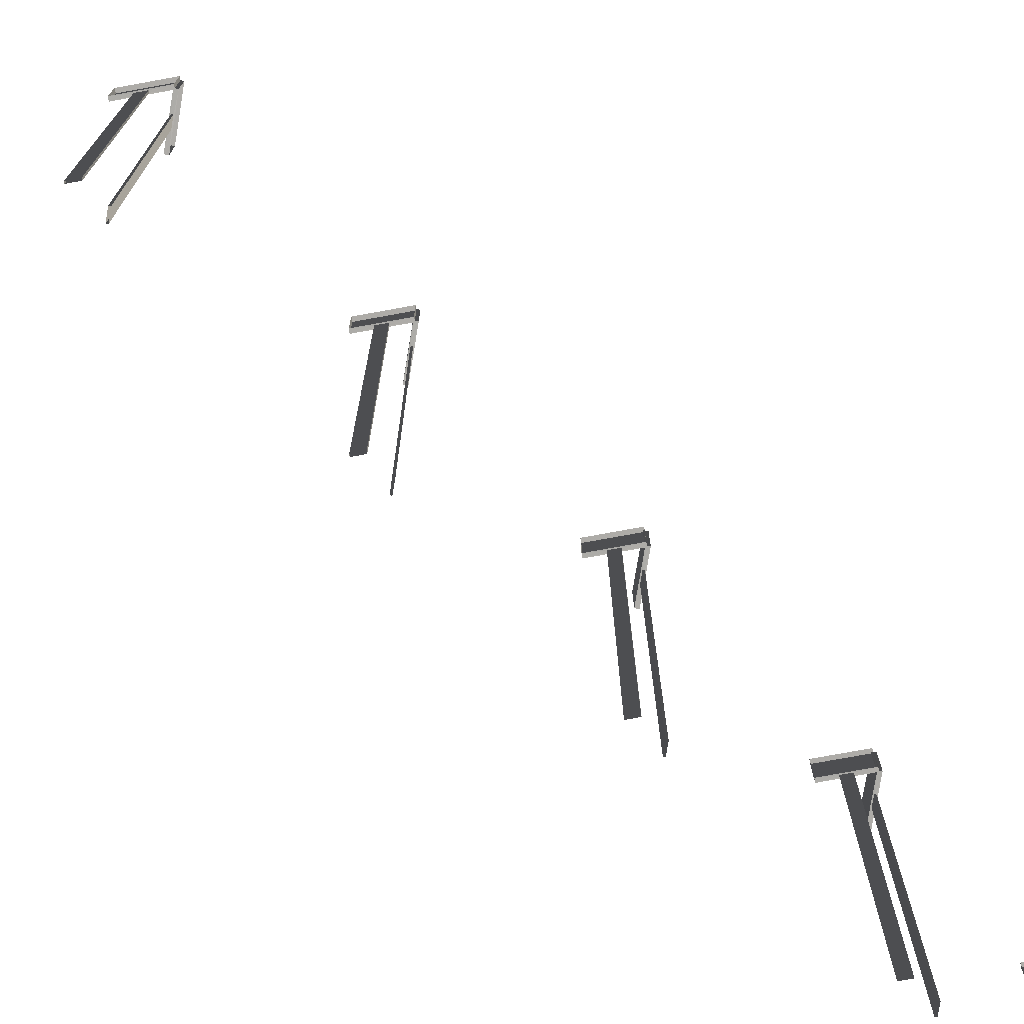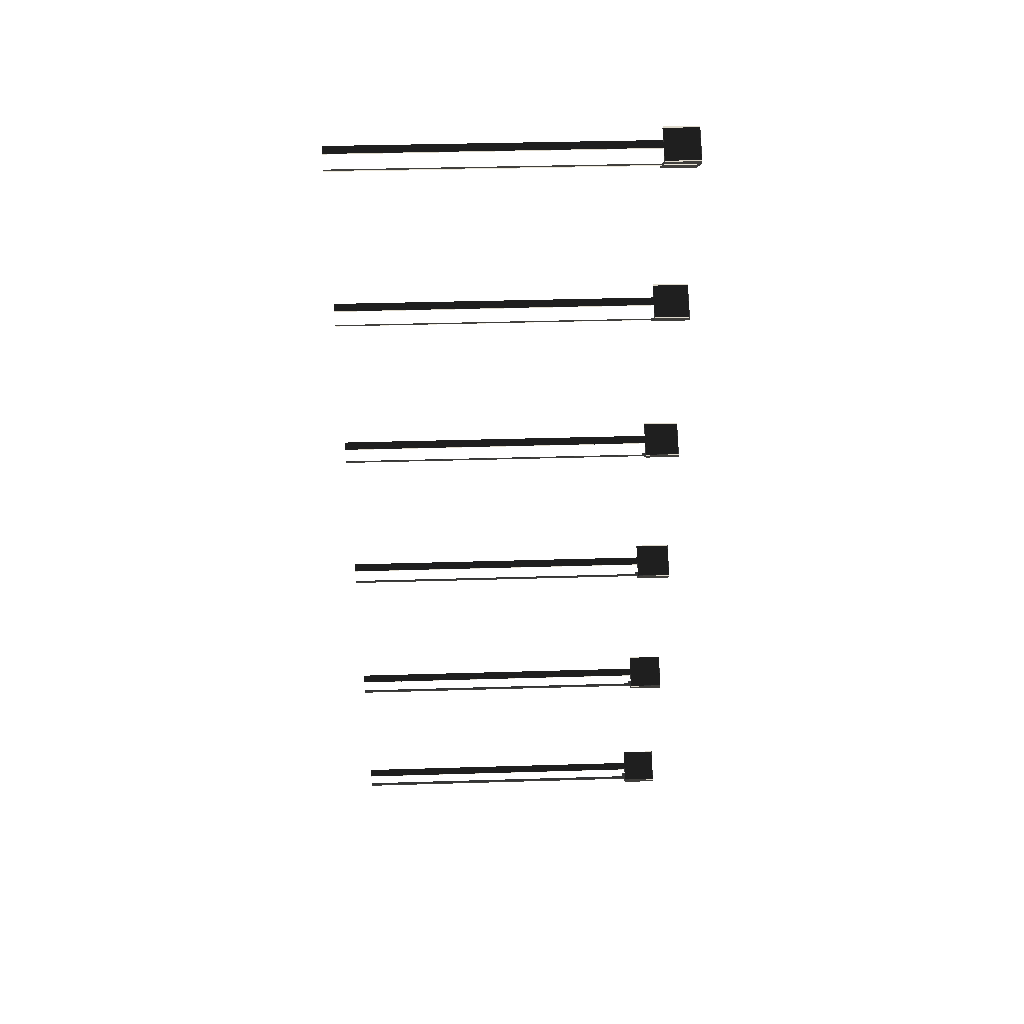
<metadata>
{"format":"obj","ext":"obj","renderer":"f3d","projection":"perspective","resolution":1024,"background":"white","views":[{"elev":-76.8,"azim":45.3,"up":"+Y"},{"elev":40.3,"azim":87.9,"up":"+Z"}]}
</metadata>
<code>
v 0.1168 -0.1616 -0.115
v 0.1168 0.1616 -0.115
v -0.148 0.1616 0.07039
v -0.148 -0.1616 0.07039
v -0.1324 -0.1616 0.09267
v -0.148 -0.1616 0.07039
v -0.148 0.1616 0.07039
v -0.1324 0.1616 0.09267
v -0.1324 0.1616 0.09267
v -0.148 0.1616 0.07039
v 0.1168 0.1616 -0.115
v 0.1324 0.1616 -0.09267
v 0.1324 0.1616 -0.09267
v 0.1168 0.1616 -0.115
v 0.1168 -0.1616 -0.115
v 0.1324 -0.1616 -0.09267
v 0.1324 -0.1616 -0.09267
v 0.0258 -0.1619 -0.02736
v -0.0345 -0.1619 0.01489
v -0.1324 -0.1616 0.09267
v -0.1324 -0.1616 0.09267
v -0.0345 -0.1619 0.01489
v -0.04143 -0.1619 0.005016
v -0.148 -0.1616 0.07039
v -0.148 -0.1616 0.07039
v -0.04143 -0.1619 0.005016
v 0.0189 -0.1619 -0.03719
v 0.1168 -0.1616 -0.115
v 0.1168 -0.1616 -0.115
v 0.0189 -0.1619 -0.03719
v 0.0258 -0.1619 -0.02736
v 0.1324 -0.1616 -0.09267
v 0.0258 -0.1619 -0.02736
v 0.0258 -3.091 -0.02736
v -0.0345 -3.091 0.01489
v -0.0345 -0.1619 0.01489
v -0.0345 -0.1619 0.01489
v -0.0345 -3.091 0.01489
v -0.04143 -3.091 0.005016
v -0.04143 -0.1619 0.005016
v -0.04143 -0.1619 0.005016
v -0.04143 -3.091 0.005016
v 0.0189 -3.091 -0.03719
v 0.0189 -0.1619 -0.03719
v 0.0189 -0.1619 -0.03719
v 0.0189 -3.091 -0.03719
v 0.0258 -3.091 -0.02736
v 0.0258 -0.1619 -0.02736
v 0.1161 -0.1616 -0.1032
v -0.1475 -0.1616 -0.2902
v -0.1475 0.1616 -0.2902
v 0.1161 0.1616 -0.1032
v -0.1475 -0.1616 -0.2902
v -0.1318 -0.1616 -0.3124
v -0.1318 0.1616 -0.3124
v -0.1475 0.1616 -0.2902
v -0.1475 0.1616 -0.2902
v -0.1318 0.1616 -0.3124
v 0.1319 0.1616 -0.1254
v 0.1161 0.1616 -0.1032
v 0.1161 0.1616 -0.1032
v 0.1319 0.1616 -0.1254
v 0.1319 -0.1616 -0.1254
v 0.1161 -0.1616 -0.1032
v 0.1161 -0.1616 -0.1032
v 0.01873 -0.1619 -0.1816
v -0.04131 -0.1619 -0.2242
v -0.1475 -0.1616 -0.2902
v -0.1475 -0.1616 -0.2902
v -0.04131 -0.1619 -0.2242
v -0.03438 -0.1619 -0.234
v -0.1318 -0.1616 -0.3124
v -0.1318 -0.1616 -0.3124
v -0.03438 -0.1619 -0.234
v 0.02568 -0.1619 -0.1914
v 0.1319 -0.1616 -0.1254
v 0.1319 -0.1616 -0.1254
v 0.02568 -0.1619 -0.1914
v 0.01873 -0.1619 -0.1816
v 0.1161 -0.1616 -0.1032
v 0.01873 -0.1619 -0.1816
v 0.01873 -3.091 -0.1816
v -0.04131 -3.091 -0.2242
v -0.04131 -0.1619 -0.2242
v -0.04131 -0.1619 -0.2242
v -0.04131 -3.091 -0.2242
v -0.03438 -3.091 -0.234
v -0.03438 -0.1619 -0.234
v -0.03438 -0.1619 -0.234
v -0.03438 -3.091 -0.234
v 0.02568 -3.091 -0.1914
v 0.02568 -0.1619 -0.1914
v 0.02568 -0.1619 -0.1914
v 0.02568 -3.091 -0.1914
v 0.01873 -3.091 -0.1816
v 0.01873 -0.1619 -0.1816
v 0.1168 -0.1616 1.438
v 0.1168 0.1616 1.438
v -0.148 0.1616 1.624
v -0.148 -0.1616 1.624
v -0.1324 -0.1616 1.646
v -0.148 -0.1616 1.624
v -0.148 0.1616 1.624
v -0.1324 0.1616 1.646
v -0.1324 0.1616 1.646
v -0.148 0.1616 1.624
v 0.1168 0.1616 1.438
v 0.1324 0.1616 1.461
v 0.1324 0.1616 1.461
v 0.1168 0.1616 1.438
v 0.1168 -0.1616 1.438
v 0.1324 -0.1616 1.461
v 0.1324 -0.1616 1.461
v 0.02578 -0.1619 1.526
v -0.03452 -0.1619 1.568
v -0.1324 -0.1616 1.646
v -0.1324 -0.1616 1.646
v -0.03452 -0.1619 1.568
v -0.04143 -0.1619 1.558
v -0.148 -0.1616 1.624
v -0.148 -0.1616 1.624
v -0.04143 -0.1619 1.558
v 0.01891 -0.1619 1.516
v 0.1168 -0.1616 1.438
v 0.1168 -0.1616 1.438
v 0.01891 -0.1619 1.516
v 0.02578 -0.1619 1.526
v 0.1324 -0.1616 1.461
v 0.02578 -0.1619 1.526
v 0.02578 -3.091 1.526
v -0.03452 -3.091 1.568
v -0.03452 -0.1619 1.568
v -0.03452 -0.1619 1.568
v -0.03452 -3.091 1.568
v -0.04143 -3.091 1.558
v -0.04143 -0.1619 1.558
v -0.04143 -0.1619 1.558
v -0.04143 -3.091 1.558
v 0.01891 -3.091 1.516
v 0.01891 -0.1619 1.516
v 0.01891 -0.1619 1.516
v 0.01891 -3.091 1.516
v 0.02578 -3.091 1.526
v 0.02578 -0.1619 1.526
v 0.1161 -0.1616 1.45
v -0.1476 -0.1616 1.263
v -0.1476 0.1616 1.263
v 0.1161 0.1616 1.45
v -0.1476 -0.1616 1.263
v -0.1318 -0.1616 1.241
v -0.1318 0.1616 1.241
v -0.1476 0.1616 1.263
v -0.1476 0.1616 1.263
v -0.1318 0.1616 1.241
v 0.1319 0.1616 1.428
v 0.1161 0.1616 1.45
v 0.1161 0.1616 1.45
v 0.1319 0.1616 1.428
v 0.1319 -0.1616 1.428
v 0.1161 -0.1616 1.45
v 0.1161 -0.1616 1.45
v 0.01873 -0.1619 1.372
v -0.04131 -0.1619 1.329
v -0.1476 -0.1616 1.263
v -0.1476 -0.1616 1.263
v -0.04131 -0.1619 1.329
v -0.03438 -0.1619 1.319
v -0.1318 -0.1616 1.241
v -0.1318 -0.1616 1.241
v -0.03438 -0.1619 1.319
v 0.02569 -0.1619 1.362
v 0.1319 -0.1616 1.428
v 0.1319 -0.1616 1.428
v 0.02569 -0.1619 1.362
v 0.01873 -0.1619 1.372
v 0.1161 -0.1616 1.45
v 0.01873 -0.1619 1.372
v 0.01873 -3.091 1.372
v -0.04131 -3.091 1.329
v -0.04131 -0.1619 1.329
v -0.04131 -0.1619 1.329
v -0.04131 -3.091 1.329
v -0.03438 -3.091 1.319
v -0.03438 -0.1619 1.319
v -0.03438 -0.1619 1.319
v -0.03438 -3.091 1.319
v 0.02569 -3.091 1.362
v 0.02569 -0.1619 1.362
v 0.02569 -0.1619 1.362
v 0.02569 -3.091 1.362
v 0.01873 -3.091 1.372
v 0.01873 -0.1619 1.372
v 0.1167 -0.1616 3.08
v 0.1167 0.1616 3.08
v -0.148 0.1616 3.266
v -0.148 -0.1616 3.266
v -0.1324 -0.1616 3.288
v -0.148 -0.1616 3.266
v -0.148 0.1616 3.266
v -0.1324 0.1616 3.288
v -0.1324 0.1616 3.288
v -0.148 0.1616 3.266
v 0.1167 0.1616 3.08
v 0.1324 0.1616 3.103
v 0.1324 0.1616 3.103
v 0.1167 0.1616 3.08
v 0.1167 -0.1616 3.08
v 0.1324 -0.1616 3.103
v 0.1324 -0.1616 3.103
v 0.02581 -0.1619 3.168
v -0.03453 -0.1619 3.21
v -0.1324 -0.1616 3.288
v -0.1324 -0.1616 3.288
v -0.03453 -0.1619 3.21
v -0.04142 -0.1619 3.2
v -0.148 -0.1616 3.266
v -0.148 -0.1616 3.266
v -0.04142 -0.1619 3.2
v 0.01887 -0.1619 3.158
v 0.1167 -0.1616 3.08
v 0.1167 -0.1616 3.08
v 0.01887 -0.1619 3.158
v 0.02581 -0.1619 3.168
v 0.1324 -0.1616 3.103
v 0.02581 -0.1619 3.168
v 0.02581 -3.091 3.168
v -0.03453 -3.091 3.21
v -0.03453 -0.1619 3.21
v -0.03453 -0.1619 3.21
v -0.03453 -3.091 3.21
v -0.04142 -3.091 3.2
v -0.04142 -0.1619 3.2
v -0.04142 -0.1619 3.2
v -0.04142 -3.091 3.2
v 0.01887 -3.091 3.158
v 0.01887 -0.1619 3.158
v 0.01887 -0.1619 3.158
v 0.01887 -3.091 3.158
v 0.02581 -3.091 3.168
v 0.02581 -0.1619 3.168
v 0.1161 -0.1616 3.092
v -0.1475 -0.1616 2.905
v -0.1475 0.1616 2.905
v 0.1161 0.1616 3.092
v -0.1475 -0.1616 2.905
v -0.1318 -0.1616 2.883
v -0.1318 0.1616 2.883
v -0.1475 0.1616 2.905
v -0.1475 0.1616 2.905
v -0.1318 0.1616 2.883
v 0.1319 0.1616 3.07
v 0.1161 0.1616 3.092
v 0.1161 0.1616 3.092
v 0.1319 0.1616 3.07
v 0.1319 -0.1616 3.07
v 0.1161 -0.1616 3.092
v 0.1161 -0.1616 3.092
v 0.01874 -0.1619 3.014
v -0.04135 -0.1619 2.971
v -0.1475 -0.1616 2.905
v -0.1475 -0.1616 2.905
v -0.04135 -0.1619 2.971
v -0.03435 -0.1619 2.961
v -0.1318 -0.1616 2.883
v -0.1318 -0.1616 2.883
v -0.03435 -0.1619 2.961
v 0.02569 -0.1619 3.004
v 0.1319 -0.1616 3.07
v 0.1319 -0.1616 3.07
v 0.02569 -0.1619 3.004
v 0.01874 -0.1619 3.014
v 0.1161 -0.1616 3.092
v 0.01874 -0.1619 3.014
v 0.01874 -3.091 3.014
v -0.04135 -3.091 2.971
v -0.04135 -0.1619 2.971
v -0.04135 -0.1619 2.971
v -0.04135 -3.091 2.971
v -0.03435 -3.091 2.961
v -0.03435 -0.1619 2.961
v -0.03435 -0.1619 2.961
v -0.03435 -3.091 2.961
v 0.02569 -3.091 3.004
v 0.02569 -0.1619 3.004
v 0.02569 -0.1619 3.004
v 0.02569 -3.091 3.004
v 0.01874 -3.091 3.014
v 0.01874 -0.1619 3.014
v 0.1168 -0.1616 4.679
v 0.1168 0.1616 4.679
v -0.148 0.1616 4.864
v -0.148 -0.1616 4.864
v -0.1324 -0.1616 4.887
v -0.148 -0.1616 4.864
v -0.148 0.1616 4.864
v -0.1324 0.1616 4.887
v -0.1324 0.1616 4.887
v -0.148 0.1616 4.864
v 0.1168 0.1616 4.679
v 0.1324 0.1616 4.701
v 0.1324 0.1616 4.701
v 0.1168 0.1616 4.679
v 0.1168 -0.1616 4.679
v 0.1324 -0.1616 4.701
v 0.1324 -0.1616 4.701
v 0.02577 -0.1619 4.767
v -0.03453 -0.1619 4.809
v -0.1324 -0.1616 4.887
v -0.1324 -0.1616 4.887
v -0.03453 -0.1619 4.809
v -0.0414 -0.1619 4.799
v -0.148 -0.1616 4.864
v -0.148 -0.1616 4.864
v -0.0414 -0.1619 4.799
v 0.0189 -0.1619 4.757
v 0.1168 -0.1616 4.679
v 0.1168 -0.1616 4.679
v 0.0189 -0.1619 4.757
v 0.02577 -0.1619 4.767
v 0.1324 -0.1616 4.701
v 0.02577 -0.1619 4.767
v 0.02581 -3.091 4.767
v -0.03453 -3.091 4.809
v -0.03453 -0.1619 4.809
v -0.03453 -0.1619 4.809
v -0.03453 -3.091 4.809
v -0.0414 -3.091 4.799
v -0.0414 -0.1619 4.799
v -0.0414 -0.1619 4.799
v -0.0414 -3.091 4.799
v 0.0189 -3.091 4.757
v 0.0189 -0.1619 4.757
v 0.0189 -0.1619 4.757
v 0.0189 -3.091 4.757
v 0.02581 -3.091 4.767
v 0.02577 -0.1619 4.767
v 0.1161 -0.1616 4.691
v -0.1475 -0.1616 4.504
v -0.1475 0.1616 4.504
v 0.1161 0.1616 4.691
v -0.1475 -0.1616 4.504
v -0.1318 -0.1616 4.482
v -0.1318 0.1616 4.482
v -0.1475 0.1616 4.504
v -0.1475 0.1616 4.504
v -0.1318 0.1616 4.482
v 0.1319 0.1616 4.668
v 0.1161 0.1616 4.691
v 0.1161 0.1616 4.691
v 0.1319 0.1616 4.668
v 0.1319 -0.1616 4.668
v 0.1161 -0.1616 4.691
v 0.1161 -0.1616 4.691
v 0.01872 -0.1619 4.612
v -0.04134 -0.1619 4.57
v -0.1475 -0.1616 4.504
v -0.1475 -0.1616 4.504
v -0.04134 -0.1619 4.57
v -0.03435 -0.1619 4.56
v -0.1318 -0.1616 4.482
v -0.1318 -0.1616 4.482
v -0.03435 -0.1619 4.56
v 0.02569 -0.1619 4.603
v 0.1319 -0.1616 4.668
v 0.1319 -0.1616 4.668
v 0.02569 -0.1619 4.603
v 0.01872 -0.1619 4.612
v 0.1161 -0.1616 4.691
v 0.01872 -0.1619 4.612
v 0.01872 -3.091 4.612
v -0.04134 -3.091 4.57
v -0.04134 -0.1619 4.57
v -0.04134 -0.1619 4.57
v -0.04134 -3.091 4.57
v -0.03435 -3.091 4.56
v -0.03435 -0.1619 4.56
v -0.03435 -0.1619 4.56
v -0.03435 -3.091 4.56
v 0.02569 -3.091 4.603
v 0.02569 -0.1619 4.603
v 0.02569 -0.1619 4.603
v 0.02569 -3.091 4.603
v 0.01872 -3.091 4.612
v 0.01872 -0.1619 4.612
v 0.1168 -0.1616 6.286
v 0.1168 0.1616 6.286
v -0.148 0.1616 6.472
v -0.148 -0.1616 6.472
v -0.1324 -0.1616 6.494
v -0.148 -0.1616 6.472
v -0.148 0.1616 6.472
v -0.1324 0.1616 6.494
v -0.1324 0.1616 6.494
v -0.148 0.1616 6.472
v 0.1168 0.1616 6.286
v 0.1324 0.1616 6.309
v 0.1324 0.1616 6.309
v 0.1168 0.1616 6.286
v 0.1168 -0.1616 6.286
v 0.1324 -0.1616 6.309
v 0.1324 -0.1616 6.309
v 0.02579 -0.1619 6.374
v -0.0345 -0.1619 6.416
v -0.1324 -0.1616 6.494
v -0.1324 -0.1616 6.494
v -0.0345 -0.1619 6.416
v -0.04144 -0.1619 6.406
v -0.148 -0.1616 6.472
v -0.148 -0.1616 6.472
v -0.04144 -0.1619 6.406
v 0.0189 -0.1619 6.364
v 0.1168 -0.1616 6.286
v 0.1168 -0.1616 6.286
v 0.0189 -0.1619 6.364
v 0.02579 -0.1619 6.374
v 0.1324 -0.1616 6.309
v 0.02579 -0.1619 6.374
v 0.02579 -3.091 6.374
v -0.0345 -3.091 6.416
v -0.0345 -0.1619 6.416
v -0.0345 -0.1619 6.416
v -0.0345 -3.091 6.416
v -0.04144 -3.091 6.406
v -0.04144 -0.1619 6.406
v -0.04144 -0.1619 6.406
v -0.04144 -3.091 6.406
v 0.0189 -3.091 6.364
v 0.0189 -0.1619 6.364
v 0.0189 -0.1619 6.364
v 0.0189 -3.091 6.364
v 0.02579 -3.091 6.374
v 0.02579 -0.1619 6.374
v 0.1161 -0.1616 6.298
v -0.1475 -0.1616 6.111
v -0.1475 0.1616 6.111
v 0.1161 0.1616 6.298
v -0.1475 -0.1616 6.111
v -0.1318 -0.1616 6.089
v -0.1318 0.1616 6.089
v -0.1475 0.1616 6.111
v -0.1475 0.1616 6.111
v -0.1318 0.1616 6.089
v 0.1319 0.1616 6.276
v 0.1161 0.1616 6.298
v 0.1161 0.1616 6.298
v 0.1319 0.1616 6.276
v 0.1319 -0.1616 6.276
v 0.1161 -0.1616 6.298
v 0.1161 -0.1616 6.298
v 0.01873 -0.1619 6.22
v -0.04132 -0.1619 6.177
v -0.1475 -0.1616 6.111
v -0.1475 -0.1616 6.111
v -0.04132 -0.1619 6.177
v -0.03437 -0.1619 6.167
v -0.1318 -0.1616 6.089
v -0.1318 -0.1616 6.089
v -0.03437 -0.1619 6.167
v 0.02568 -0.1619 6.21
v 0.1319 -0.1616 6.276
v 0.1319 -0.1616 6.276
v 0.02568 -0.1619 6.21
v 0.01873 -0.1619 6.22
v 0.1161 -0.1616 6.298
v 0.01873 -0.1619 6.22
v 0.01873 -3.091 6.22
v -0.04132 -3.091 6.177
v -0.04132 -0.1619 6.177
v -0.04132 -0.1619 6.177
v -0.04132 -3.091 6.177
v -0.03437 -3.091 6.167
v -0.03437 -0.1619 6.167
v -0.03437 -0.1619 6.167
v -0.03437 -3.091 6.167
v 0.02568 -3.091 6.21
v 0.02568 -0.1619 6.21
v 0.02568 -0.1619 6.21
v 0.02568 -3.091 6.21
v 0.01873 -3.091 6.22
v 0.01873 -0.1619 6.22
v 0.1168 -0.1616 7.891
v 0.1168 0.1616 7.891
v -0.148 0.1616 8.076
v -0.148 -0.1616 8.076
v -0.1324 -0.1616 8.099
v -0.148 -0.1616 8.076
v -0.148 0.1616 8.076
v -0.1324 0.1616 8.099
v -0.1324 0.1616 8.099
v -0.148 0.1616 8.076
v 0.1168 0.1616 7.891
v 0.1324 0.1616 7.913
v 0.1324 0.1616 7.913
v 0.1168 0.1616 7.891
v 0.1168 -0.1616 7.891
v 0.1324 -0.1616 7.913
v 0.1324 -0.1616 7.913
v 0.0258 -0.1619 7.979
v -0.03454 -0.1619 8.021
v -0.1324 -0.1616 8.099
v -0.1324 -0.1616 8.099
v -0.03454 -0.1619 8.021
v -0.04143 -0.1619 8.011
v -0.148 -0.1616 8.076
v -0.148 -0.1616 8.076
v -0.04143 -0.1619 8.011
v 0.01887 -0.1619 7.969
v 0.1168 -0.1616 7.891
v 0.1168 -0.1616 7.891
v 0.01887 -0.1619 7.969
v 0.0258 -0.1619 7.979
v 0.1324 -0.1616 7.913
v 0.0258 -0.1619 7.979
v 0.0258 -3.091 7.979
v -0.03454 -3.091 8.021
v -0.03454 -0.1619 8.021
v -0.03454 -0.1619 8.021
v -0.03454 -3.091 8.021
v -0.04143 -3.091 8.011
v -0.04143 -0.1619 8.011
v -0.04143 -0.1619 8.011
v -0.04143 -3.091 8.011
v 0.01887 -3.091 7.969
v 0.01887 -0.1619 7.969
v 0.01887 -0.1619 7.969
v 0.01887 -3.091 7.969
v 0.0258 -3.091 7.979
v 0.0258 -0.1619 7.979
v 0.1161 -0.1616 7.903
v -0.1475 -0.1616 7.716
v -0.1475 0.1616 7.716
v 0.1161 0.1616 7.903
v -0.1475 -0.1616 7.716
v -0.1318 -0.1616 7.694
v -0.1318 0.1616 7.694
v -0.1475 0.1616 7.716
v -0.1475 0.1616 7.716
v -0.1318 0.1616 7.694
v 0.1319 0.1616 7.881
v 0.1161 0.1616 7.903
v 0.1161 0.1616 7.903
v 0.1319 0.1616 7.881
v 0.1319 -0.1616 7.881
v 0.1161 -0.1616 7.903
v 0.1161 -0.1616 7.903
v 0.01873 -0.1619 7.824
v -0.04131 -0.1619 7.782
v -0.1475 -0.1616 7.716
v -0.1475 -0.1616 7.716
v -0.04131 -0.1619 7.782
v -0.03436 -0.1619 7.772
v -0.1318 -0.1616 7.694
v -0.1318 -0.1616 7.694
v -0.03436 -0.1619 7.772
v 0.02569 -0.1619 7.815
v 0.1319 -0.1616 7.881
v 0.1319 -0.1616 7.881
v 0.02569 -0.1619 7.815
v 0.01873 -0.1619 7.824
v 0.1161 -0.1616 7.903
v 0.01873 -0.1619 7.824
v 0.01873 -3.091 7.824
v -0.04131 -3.091 7.782
v -0.04131 -0.1619 7.782
v -0.04131 -0.1619 7.782
v -0.04131 -3.091 7.782
v -0.03436 -3.091 7.772
v -0.03436 -0.1619 7.772
v -0.03436 -0.1619 7.772
v -0.03436 -3.091 7.772
v 0.02569 -3.091 7.815
v 0.02569 -0.1619 7.815
v 0.02569 -0.1619 7.815
v 0.02569 -3.091 7.815
v 0.01873 -3.091 7.824
v 0.01873 -0.1619 7.824
g road_sign_(39)_423_47
f 1 3 2
f 1 4 3
f 5 7 6
f 5 8 7
f 9 11 10
f 9 12 11
f 13 15 14
f 13 16 15
f 17 19 18
f 17 20 19
f 21 23 22
f 21 24 23
f 25 27 26
f 25 28 27
f 29 31 30
f 29 32 31
f 33 35 34
f 33 36 35
f 37 39 38
f 37 40 39
f 41 43 42
f 41 44 43
f 45 47 46
f 45 48 47
f 49 51 50
f 49 52 51
f 53 55 54
f 53 56 55
f 57 59 58
f 57 60 59
f 61 63 62
f 61 64 63
f 65 67 66
f 65 68 67
f 69 71 70
f 69 72 71
f 73 75 74
f 73 76 75
f 77 79 78
f 77 80 79
f 81 83 82
f 81 84 83
f 85 87 86
f 85 88 87
f 89 91 90
f 89 92 91
f 93 95 94
f 93 96 95
f 97 99 98
f 97 100 99
f 101 103 102
f 101 104 103
f 105 107 106
f 105 108 107
f 109 111 110
f 109 112 111
f 113 115 114
f 113 116 115
f 117 119 118
f 117 120 119
f 121 123 122
f 121 124 123
f 125 127 126
f 125 128 127
f 129 131 130
f 129 132 131
f 133 135 134
f 133 136 135
f 137 139 138
f 137 140 139
f 141 143 142
f 141 144 143
f 145 147 146
f 145 148 147
f 149 151 150
f 149 152 151
f 153 155 154
f 153 156 155
f 157 159 158
f 157 160 159
f 161 163 162
f 161 164 163
f 165 167 166
f 165 168 167
f 169 171 170
f 169 172 171
f 173 175 174
f 173 176 175
f 177 179 178
f 177 180 179
f 181 183 182
f 181 184 183
f 185 187 186
f 185 188 187
f 189 191 190
f 189 192 191
f 193 195 194
f 193 196 195
f 197 199 198
f 197 200 199
f 201 203 202
f 201 204 203
f 205 207 206
f 205 208 207
f 209 211 210
f 209 212 211
f 213 215 214
f 213 216 215
f 217 219 218
f 217 220 219
f 221 223 222
f 221 224 223
f 225 227 226
f 225 228 227
f 229 231 230
f 229 232 231
f 233 235 234
f 233 236 235
f 237 239 238
f 237 240 239
f 241 243 242
f 241 244 243
f 245 247 246
f 245 248 247
f 249 251 250
f 249 252 251
f 253 255 254
f 253 256 255
f 257 259 258
f 257 260 259
f 261 263 262
f 261 264 263
f 265 267 266
f 265 268 267
f 269 271 270
f 269 272 271
f 273 275 274
f 273 276 275
f 277 279 278
f 277 280 279
f 281 283 282
f 281 284 283
f 285 287 286
f 285 288 287
f 289 291 290
f 289 292 291
f 293 295 294
f 293 296 295
f 297 299 298
f 297 300 299
f 301 303 302
f 301 304 303
f 305 307 306
f 305 308 307
f 309 311 310
f 309 312 311
f 313 315 314
f 313 316 315
f 317 319 318
f 317 320 319
f 321 323 322
f 321 324 323
f 325 327 326
f 325 328 327
f 329 331 330
f 329 332 331
f 333 335 334
f 333 336 335
f 337 339 338
f 337 340 339
f 341 343 342
f 341 344 343
f 345 347 346
f 345 348 347
f 349 351 350
f 349 352 351
f 353 355 354
f 353 356 355
f 357 359 358
f 357 360 359
f 361 363 362
f 361 364 363
f 365 367 366
f 365 368 367
f 369 371 370
f 369 372 371
f 373 375 374
f 373 376 375
f 377 379 378
f 377 380 379
f 381 383 382
f 381 384 383
f 385 387 386
f 385 388 387
f 389 391 390
f 389 392 391
f 393 395 394
f 393 396 395
f 397 399 398
f 397 400 399
f 401 403 402
f 401 404 403
f 405 407 406
f 405 408 407
f 409 411 410
f 409 412 411
f 413 415 414
f 413 416 415
f 417 419 418
f 417 420 419
f 421 423 422
f 421 424 423
f 425 427 426
f 425 428 427
f 429 431 430
f 429 432 431
f 433 435 434
f 433 436 435
f 437 439 438
f 437 440 439
f 441 443 442
f 441 444 443
f 445 447 446
f 445 448 447
f 449 451 450
f 449 452 451
f 453 455 454
f 453 456 455
f 457 459 458
f 457 460 459
f 461 463 462
f 461 464 463
f 465 467 466
f 465 468 467
f 469 471 470
f 469 472 471
f 473 475 474
f 473 476 475
f 477 479 478
f 477 480 479
f 481 483 482
f 481 484 483
f 485 487 486
f 485 488 487
f 489 491 490
f 489 492 491
f 493 495 494
f 493 496 495
f 497 499 498
f 497 500 499
f 501 503 502
f 501 504 503
f 505 507 506
f 505 508 507
f 509 511 510
f 509 512 511
f 513 515 514
f 513 516 515
f 517 519 518
f 517 520 519
f 521 523 522
f 521 524 523
f 525 527 526
f 525 528 527
f 529 531 530
f 529 532 531
f 533 535 534
f 533 536 535
f 537 539 538
f 537 540 539
f 541 543 542
f 541 544 543
f 545 547 546
f 545 548 547
f 549 551 550
f 549 552 551
f 553 555 554
f 553 556 555
f 557 559 558
f 557 560 559
f 561 563 562
f 561 564 563
f 565 567 566
f 565 568 567
f 569 571 570
f 569 572 571
f 573 575 574
f 573 576 575

</code>
